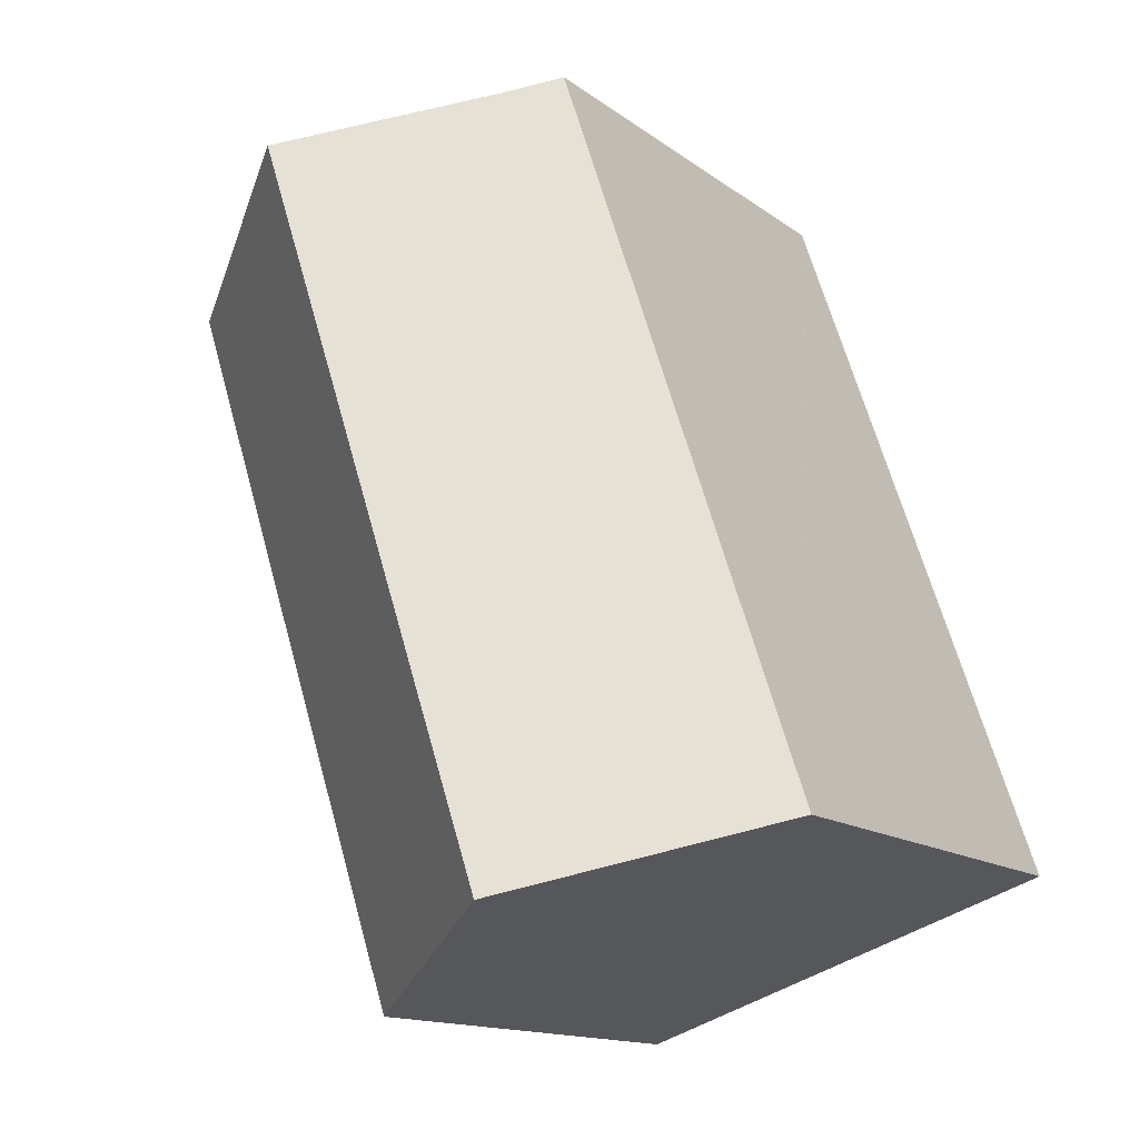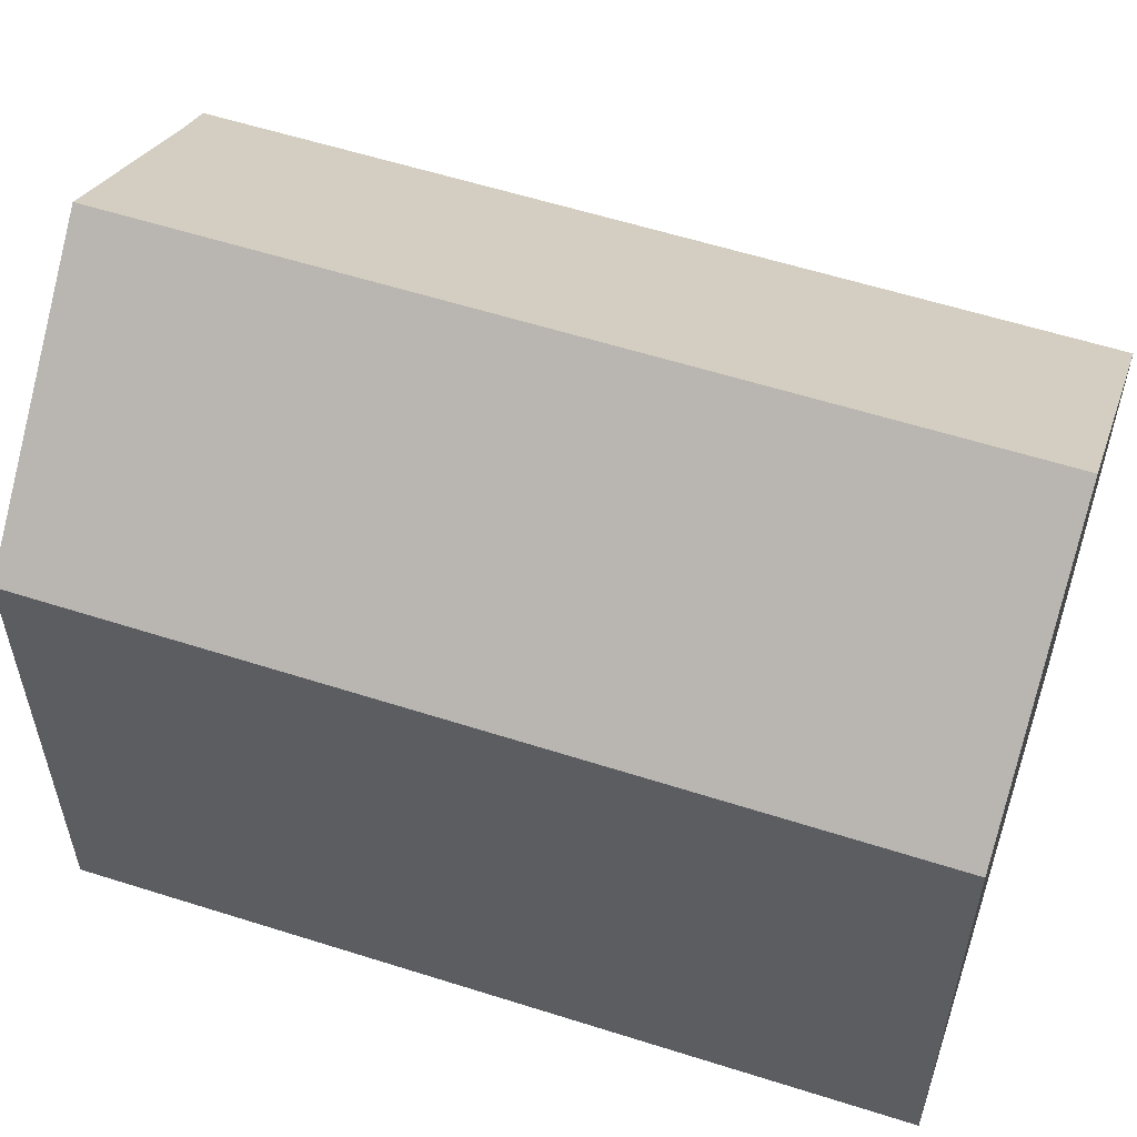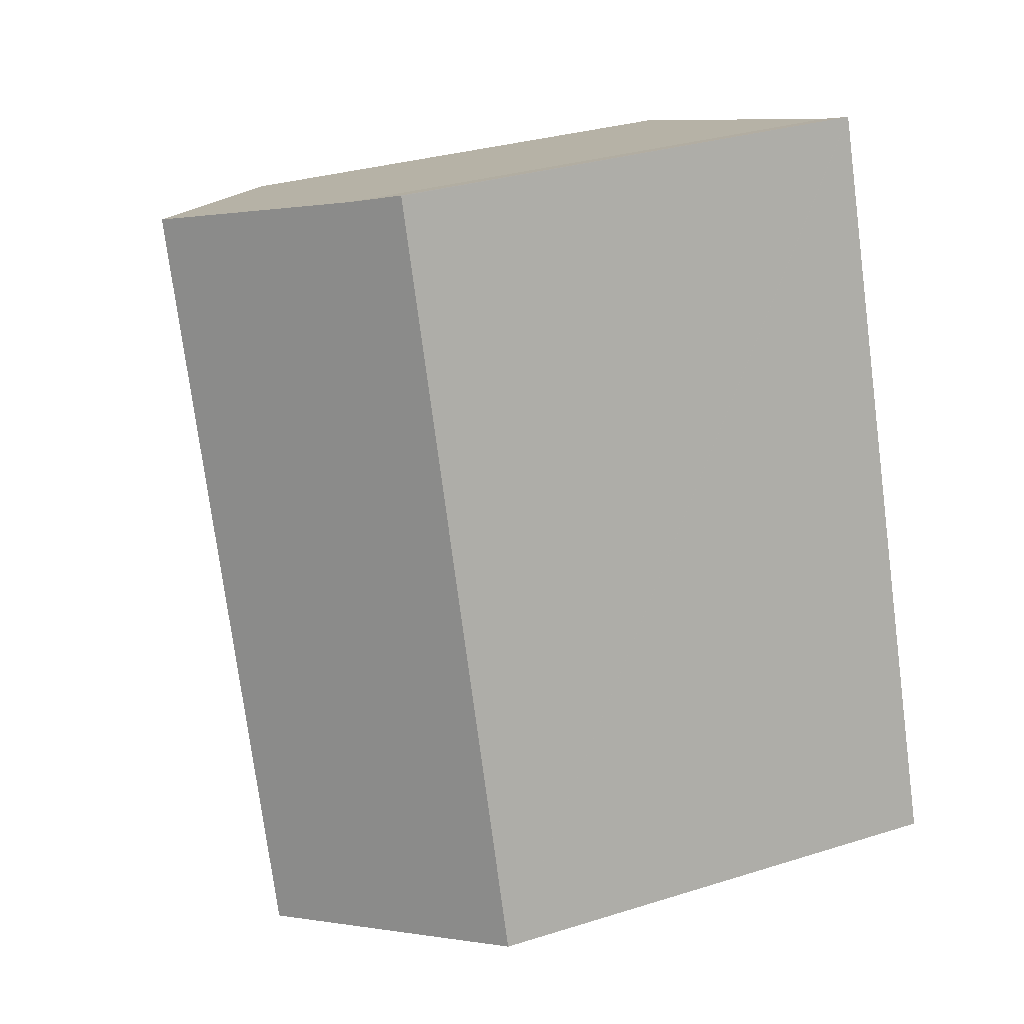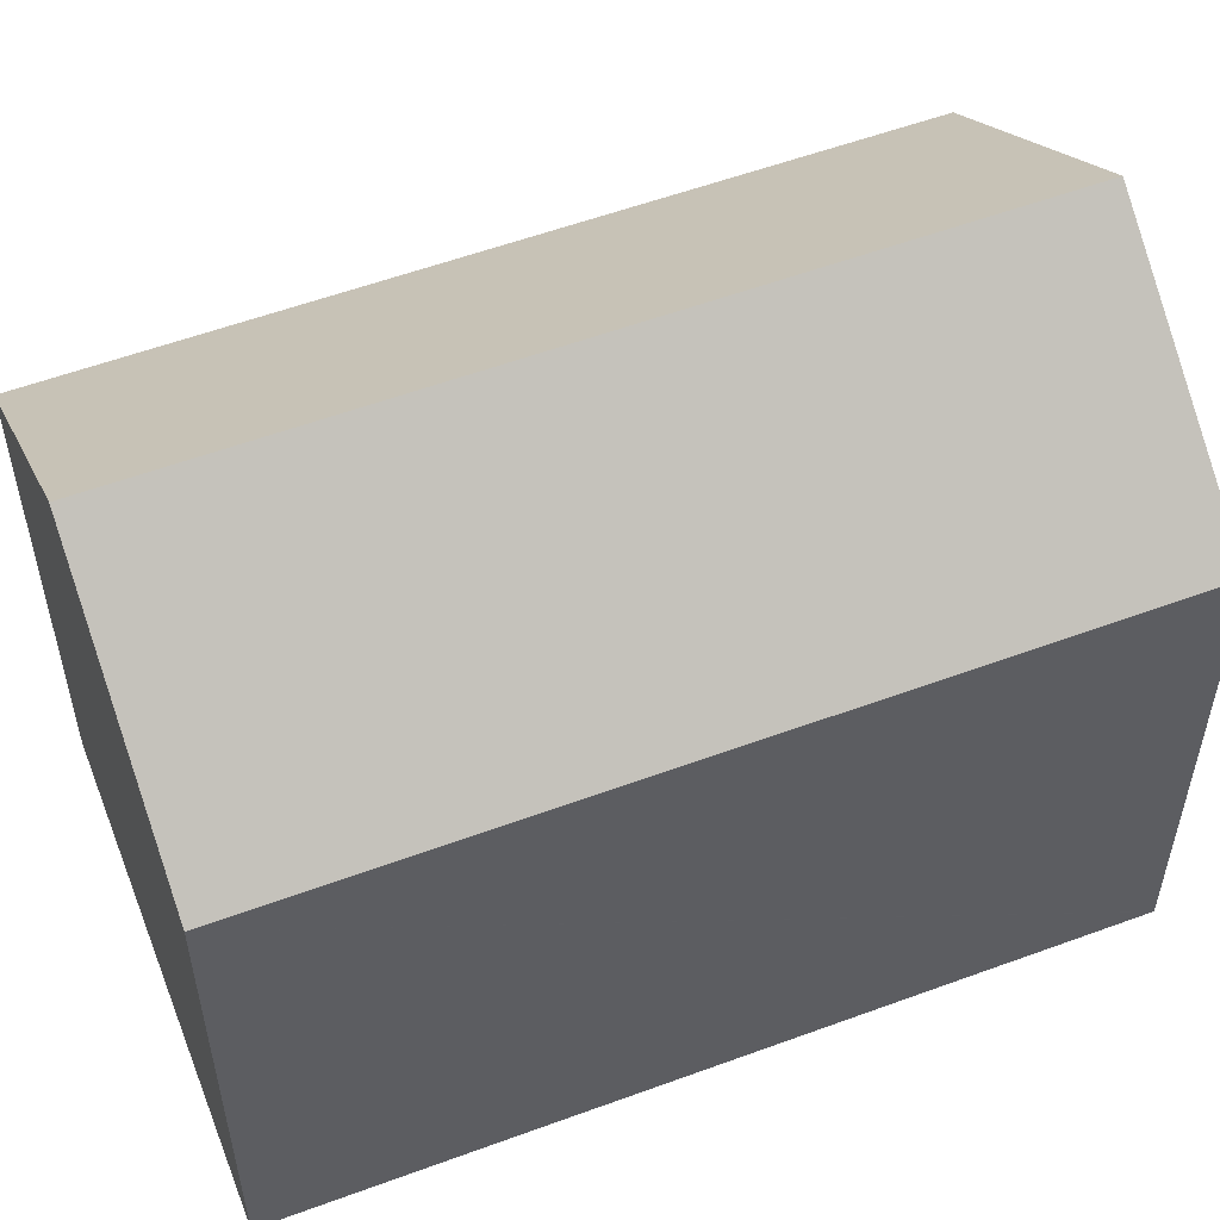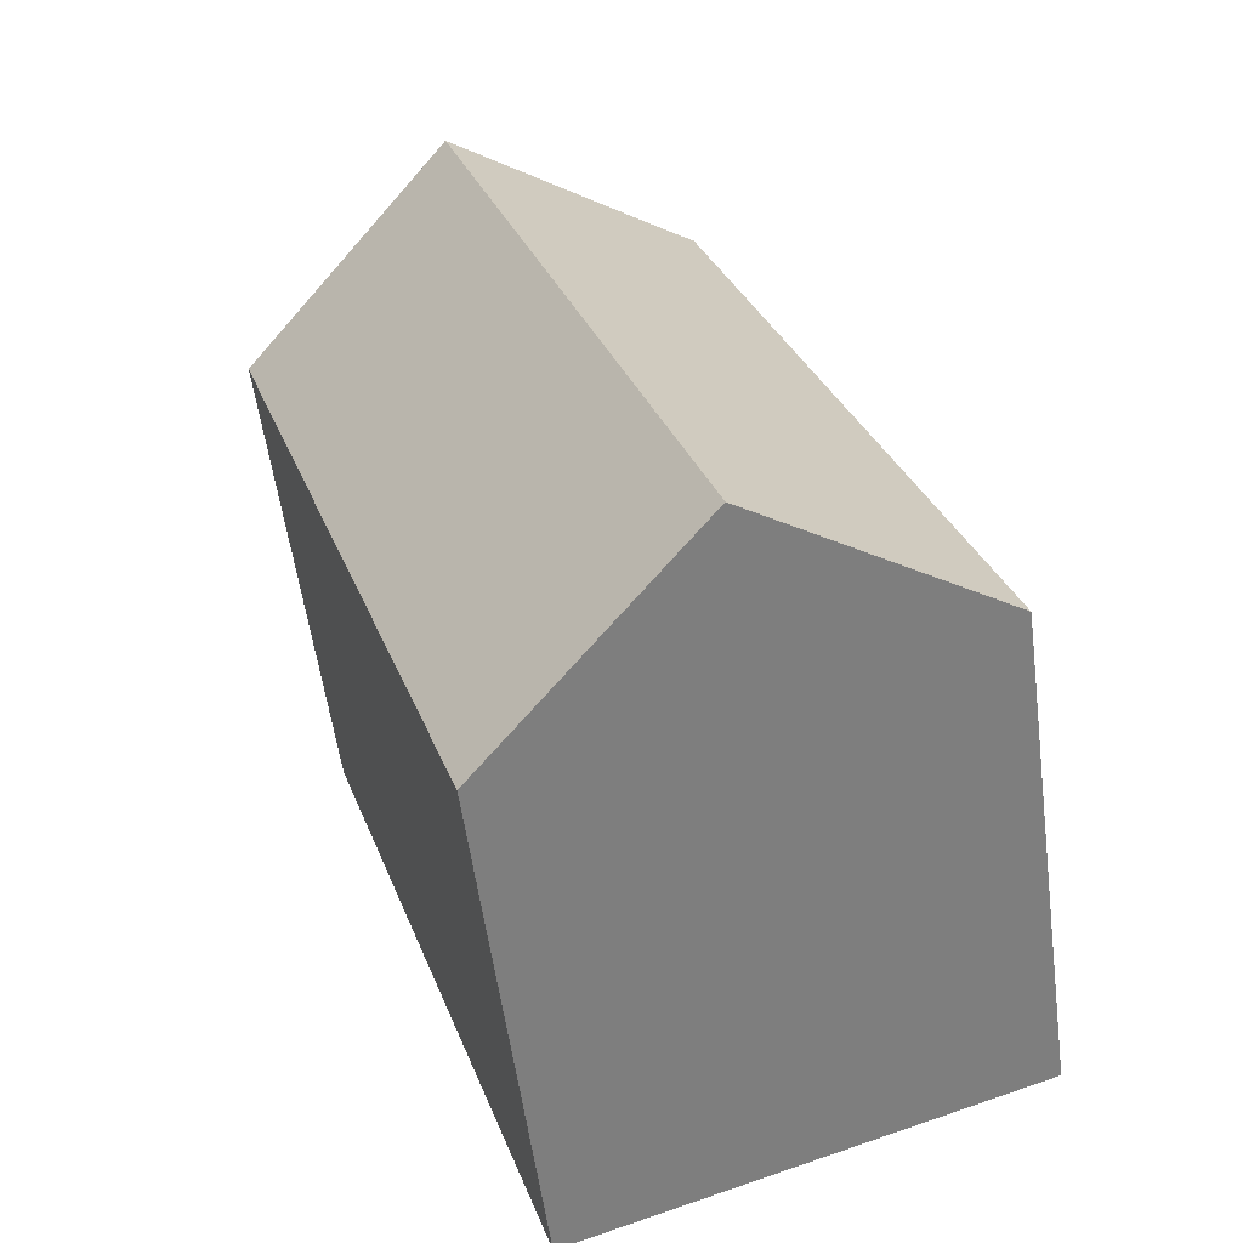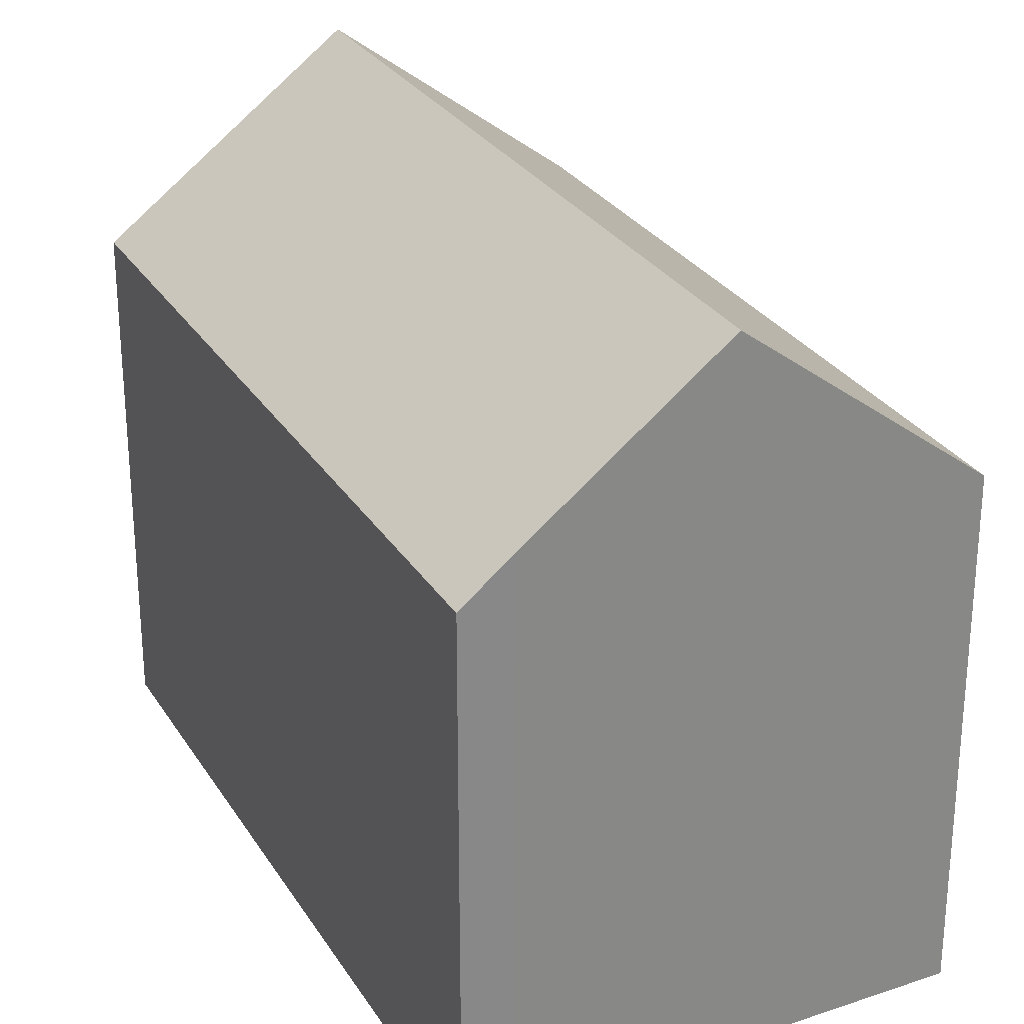
<metadata>
{"format":"obj","ext":"obj","renderer":"f3d","projection":"perspective","resolution":1024,"background":"white","views":[{"elev":-14.1,"azim":-147.1,"up":"+Z"},{"elev":59.2,"azim":126.6,"up":"+Y"},{"elev":31.5,"azim":-113.9,"up":"+Z"},{"elev":56.5,"azim":-92.4,"up":"+Y"},{"elev":-56.7,"azim":-172.3,"up":"+Z"},{"elev":28.0,"azim":-7.0,"up":"+Y"}]}
</metadata>
<code>
v  11.58 16.43 16.12
v  11.04 12.05 -3.715
v  5.498 16.43 -1.85
v  16.99 12.11 14.12
v  6.361 12.26 18.09
v  6.142 12.09 18.16
v  6.147 12.09 18.18
v  0 12.09 7.401e-16
v  7.255 12.98 17.72
v  7.255 -1.085e-15 17.72
v  6.147 -1.113e-15 18.18
v  6.361 -1.108e-15 18.09
v  16.99 -8.648e-16 14.12
v  11.58 -9.874e-16 16.12
v  11.04 2.275e-16 -3.715
v  0 0 0
v  5.498 1.133e-16 -1.85
v  6.142 -1.112e-15 18.16
g defaultobject
f 1 2 3
f 2 1 4
f 5 6 7
f 6 5 8
f 8 5 9
f 8 9 3
f 3 9 1
f 5 10 9
f 10 5 7
f 10 7 11
f 10 11 12
f 9 4 1
f 4 9 10
f 4 10 13
f 13 10 14
f 13 2 4
f 2 13 15
f 2 8 3
f 8 2 15
f 8 15 16
f 16 15 17
f 6 11 7
f 11 6 8
f 11 8 18
f 18 8 16
f 13 17 15
f 17 13 14
f 17 14 16
f 16 14 10
f 16 10 12
f 16 12 18
f 18 12 11

</code>
